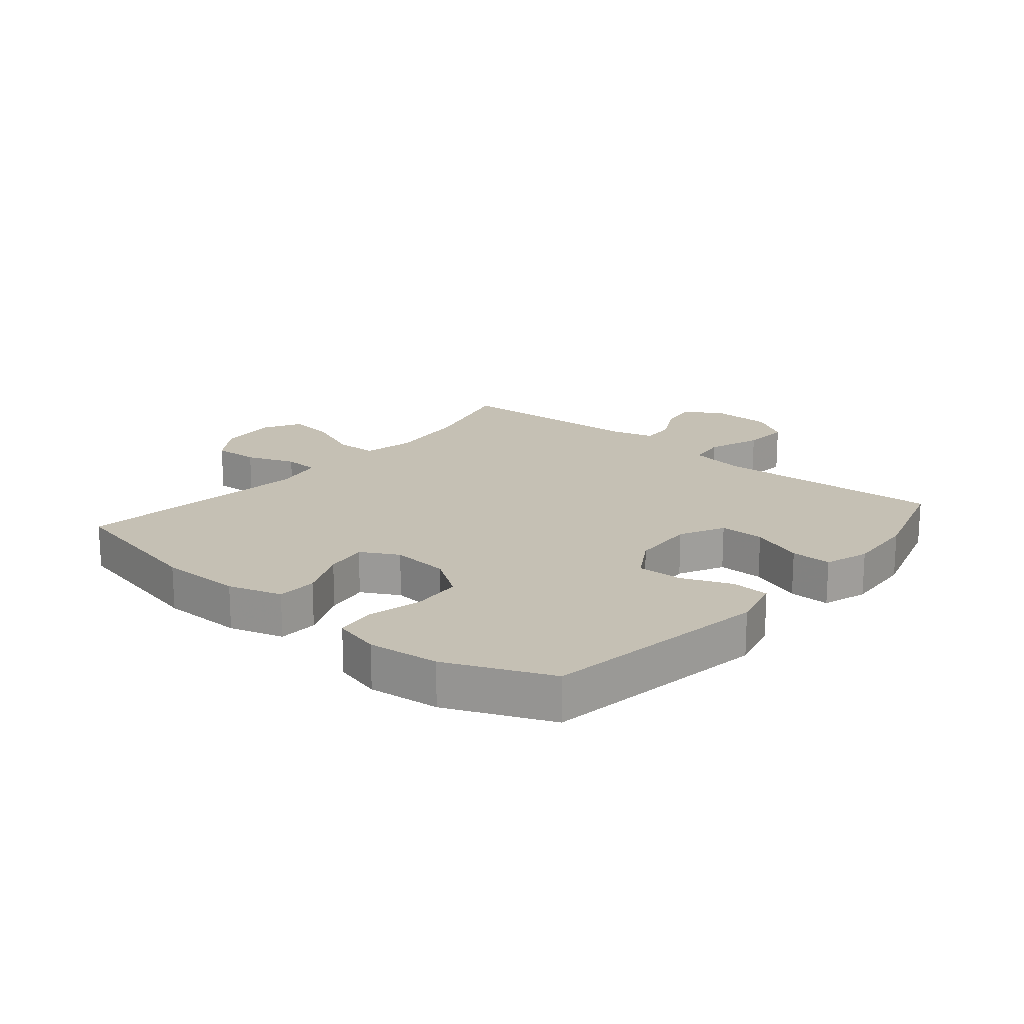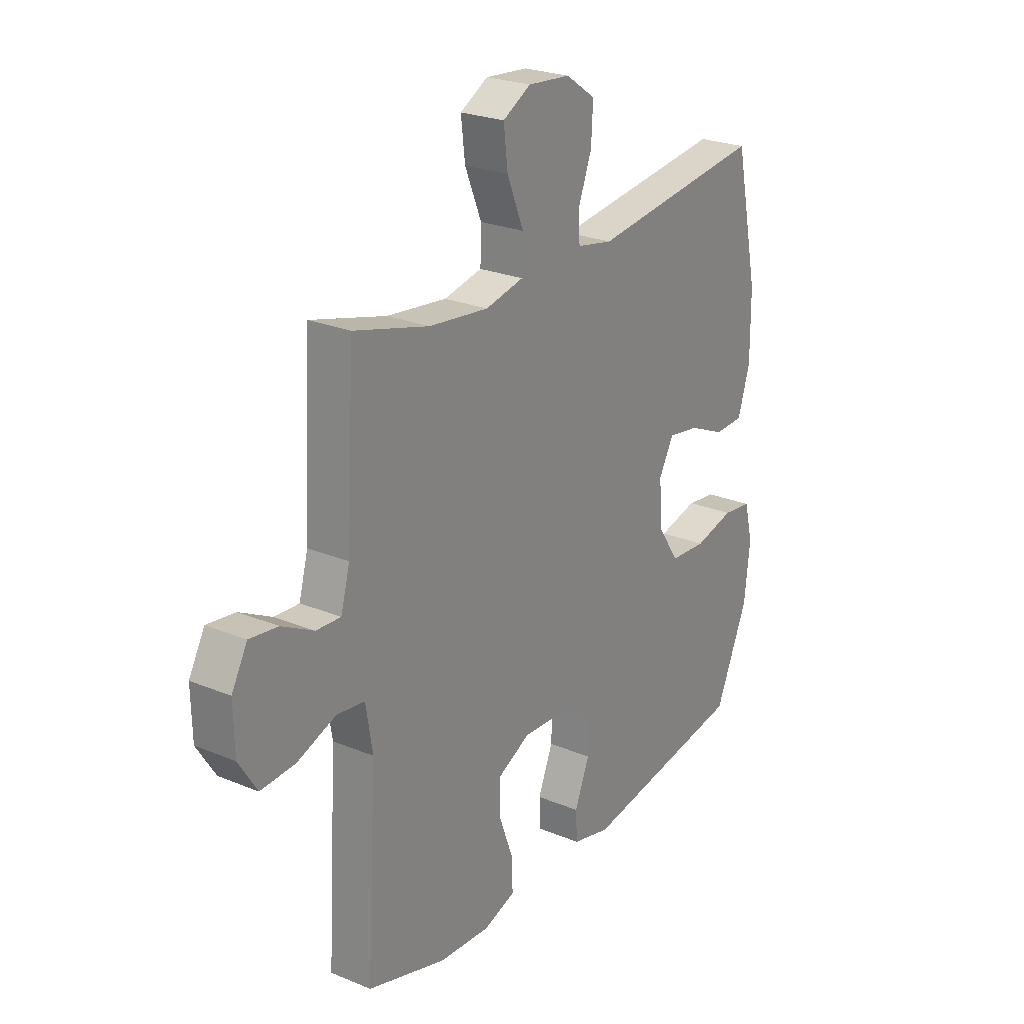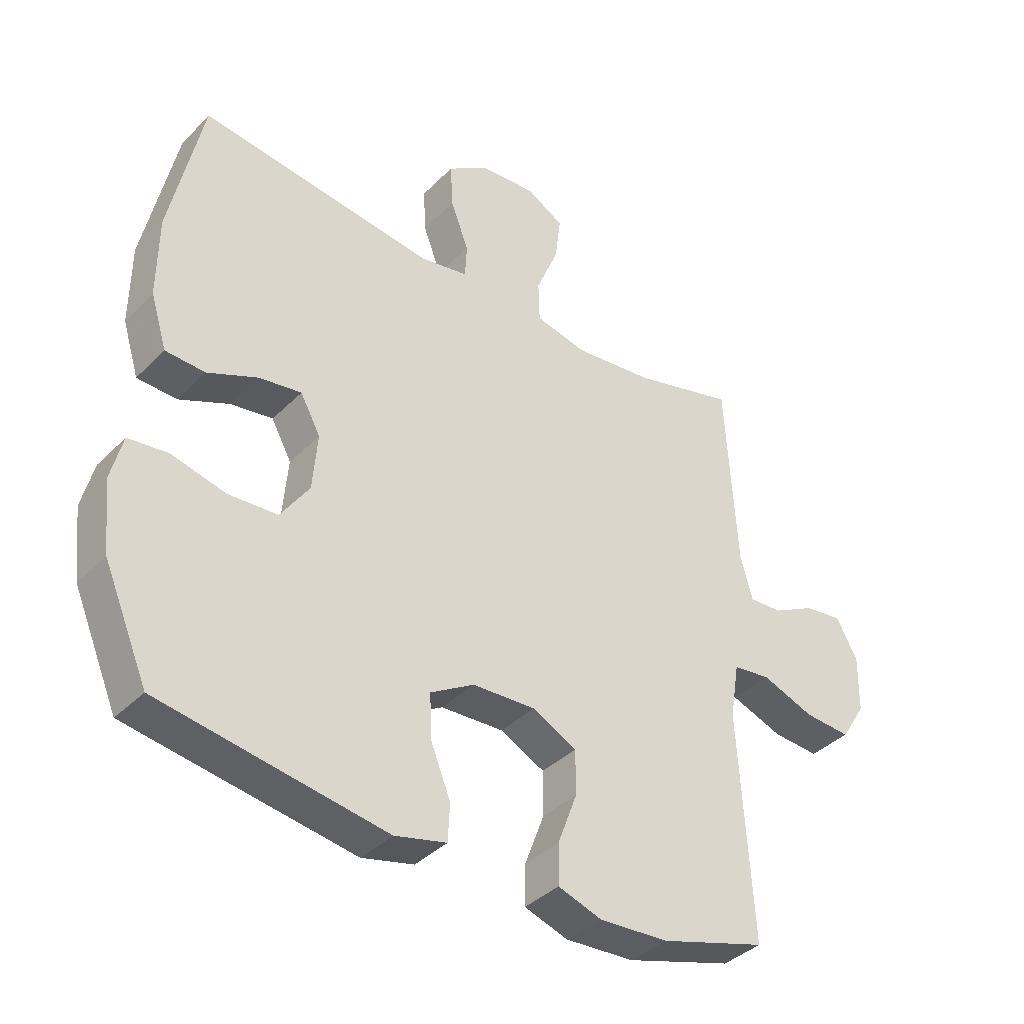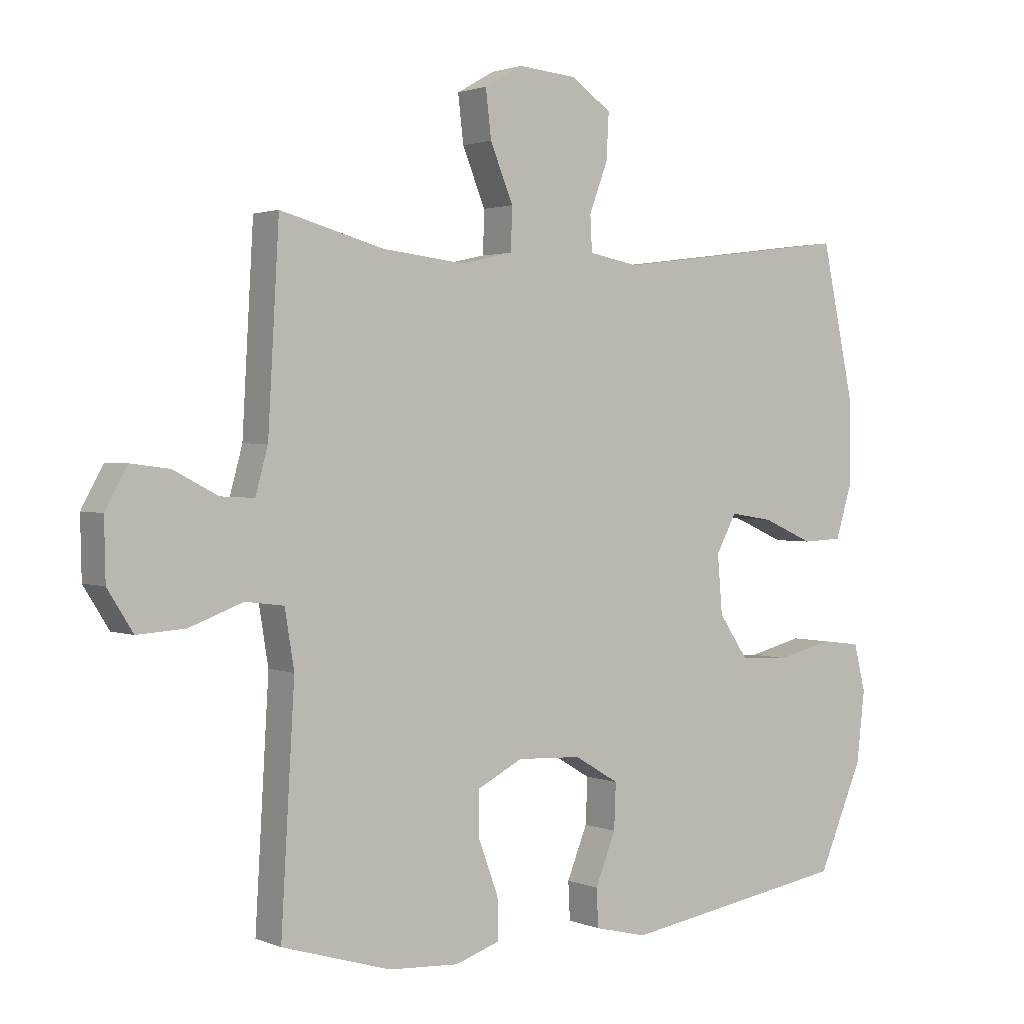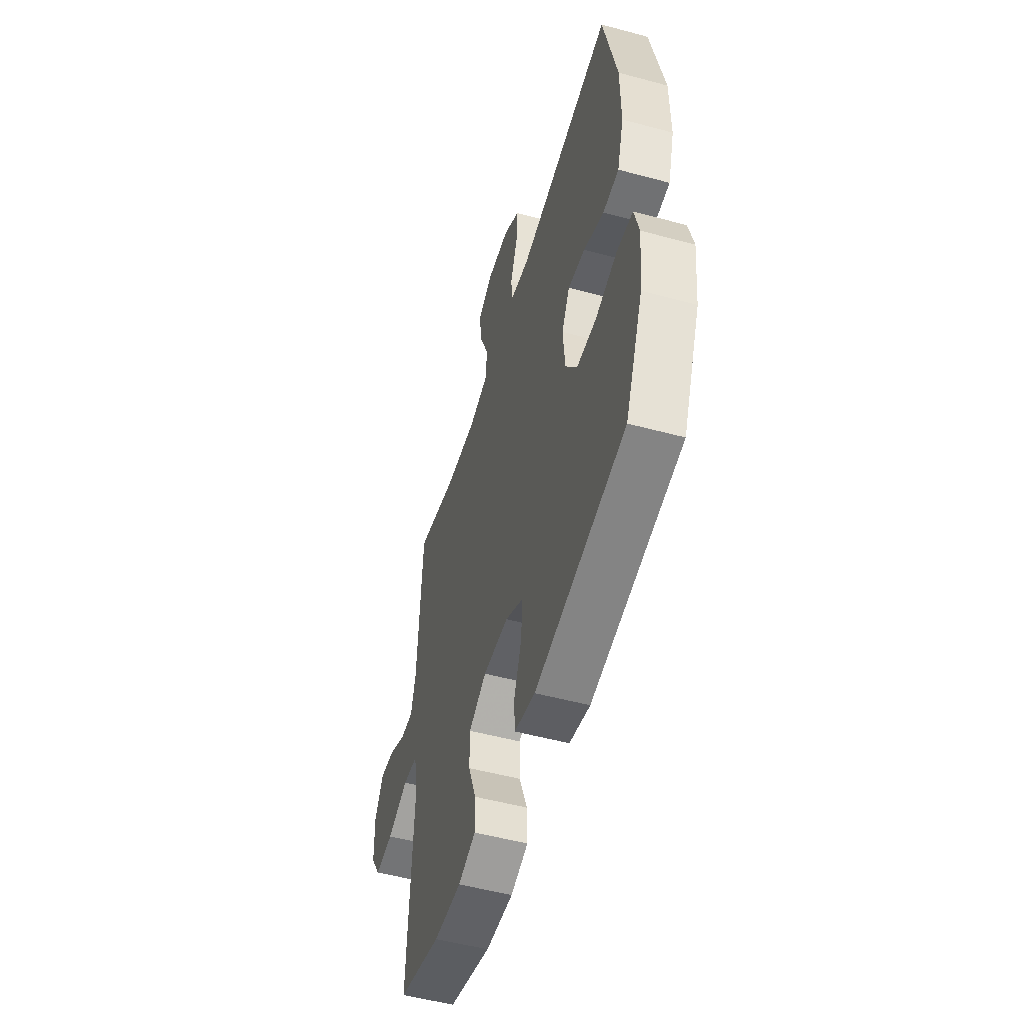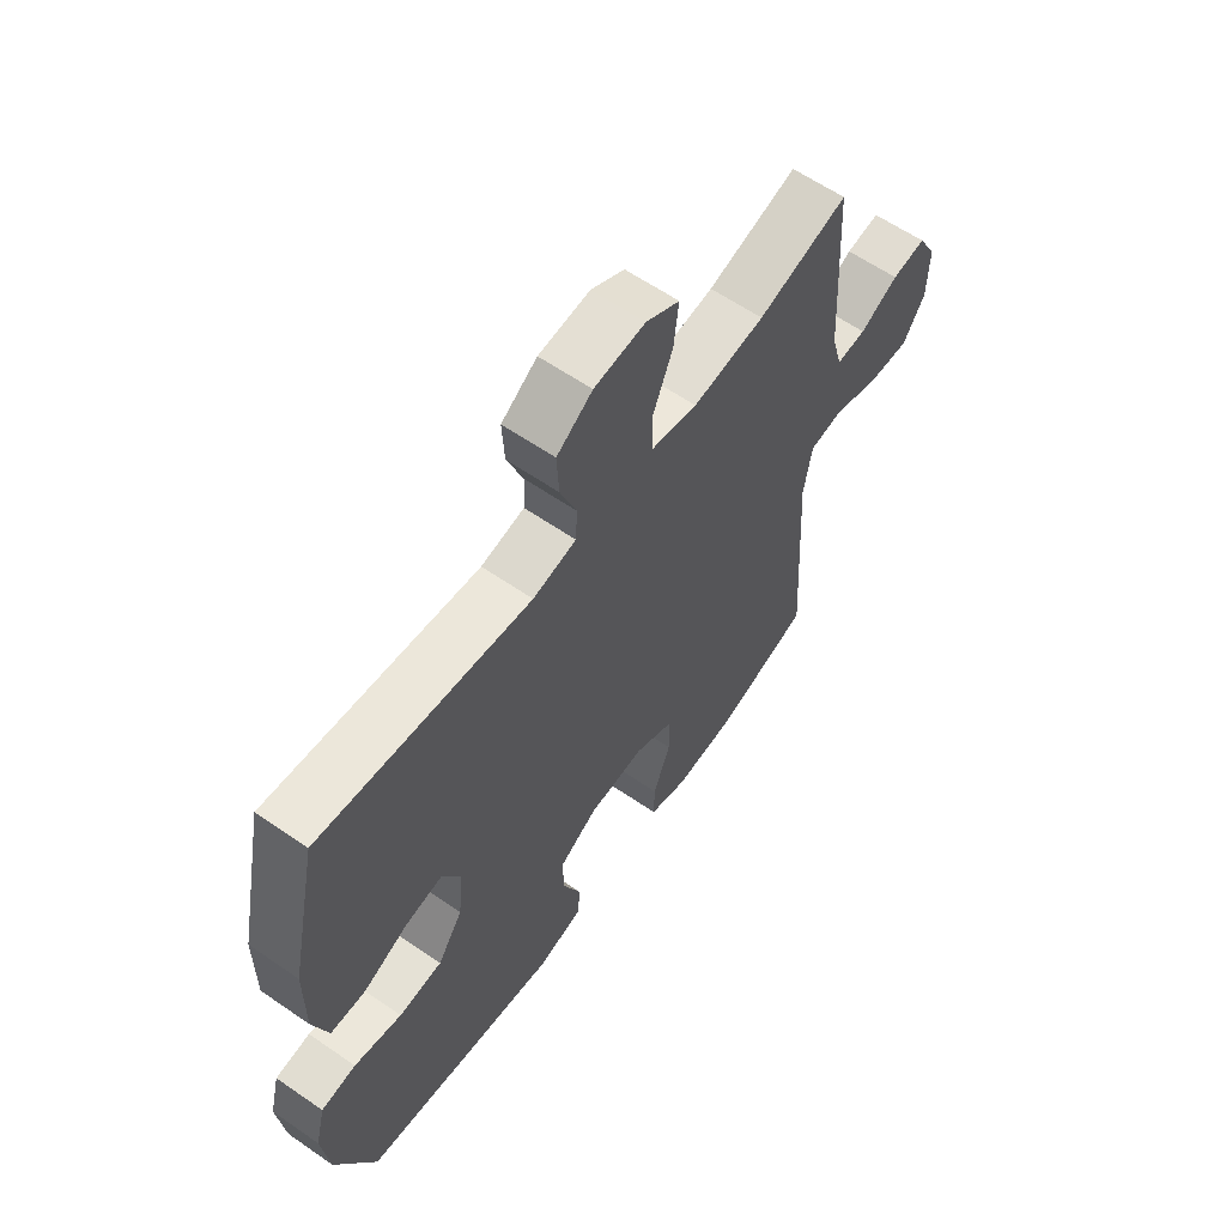
<metadata>
{"format":"obj","ext":"obj","renderer":"f3d","projection":"perspective","resolution":1024,"background":"white","views":[{"elev":18.4,"azim":130.0,"up":"+Y"},{"elev":24.6,"azim":-55.8,"up":"+Z"},{"elev":-38.2,"azim":141.3,"up":"+Z"},{"elev":1.8,"azim":-35.7,"up":"+Z"},{"elev":-52.5,"azim":73.8,"up":"+Z"},{"elev":61.2,"azim":125.1,"up":"+Z"}]}
</metadata>
<code>
v 0.5 0.07 -0.5
v 0.13 0.07 -0.559
v 0.045 0.07 -0.538
v 0.042 0.07 -0.477
v 0.075 0.07 -0.395
v 0.078 0.07 -0.322
v 0.006 0.07 -0.279
v -0.098 0.07 -0.274
v -0.171 0.07 -0.311
v -0.171 0.07 -0.384
v -0.139 0.07 -0.47
v -0.138 0.07 -0.536
v -0.21 0.07 -0.56
v -0.324 0.07 -0.553
v -0.5 0.07 -0.5
v -0.478 0.07 -0.127
v -0.493 0.07 -0.035
v -0.555 0.07 -0.027
v -0.642 0.07 -0.059
v -0.719 0.07 -0.064
v -0.76 0.07 0.001
v -0.762 0.07 0.096
v -0.727 0.07 0.16
v -0.664 0.07 0.152
v -0.593 0.07 0.115
v -0.538 0.07 0.112
v -0.518 0.07 0.185
v -0.5 0.07 0.5
v -0.333 0.07 0.455
v -0.2 0.07 0.44
v -0.115 0.07 0.459
v -0.113 0.07 0.527
v -0.15 0.07 0.617
v -0.159 0.07 0.693
v -0.097 0.07 0.728
v -0.003 0.07 0.72
v 0.063 0.07 0.675
v 0.059 0.07 0.601
v 0.029 0.07 0.522
v 0.032 0.07 0.465
v 0.112 0.07 0.45
v 0.5 0.07 0.5
v 0.553 0.07 0.252
v 0.554 0.07 0.118
v 0.527 0.07 0.031
v 0.462 0.07 0.028
v 0.38 0.07 0.064
v 0.31 0.07 0.075
v 0.277 0.07 0.014
v 0.285 0.07 -0.08
v 0.332 0.07 -0.149
v 0.413 0.07 -0.154
v 0.502 0.07 -0.132
v 0.567 0.07 -0.14
v 0.586 0.07 -0.216
v 0.573 0.07 -0.331
v 0.5 0 -0.5
v 0.13 0 -0.559
v 0.045 0 -0.538
v 0.042 0 -0.477
v 0.075 0 -0.395
v 0.078 0 -0.322
v 0.006 0 -0.279
v -0.098 0 -0.274
v -0.171 0 -0.311
v -0.171 0 -0.384
v -0.139 0 -0.47
v -0.138 0 -0.536
v -0.21 0 -0.56
v -0.324 0 -0.553
v -0.5 0 -0.5
v -0.478 0 -0.127
v -0.493 0 -0.035
v -0.555 0 -0.027
v -0.642 0 -0.059
v -0.719 0 -0.064
v -0.76 0 0.001
v -0.762 0 0.096
v -0.727 0 0.16
v -0.664 0 0.152
v -0.593 0 0.115
v -0.538 0 0.112
v -0.518 0 0.185
v -0.5 0 0.5
v -0.333 0 0.455
v -0.2 0 0.44
v -0.115 0 0.459
v -0.113 0 0.527
v -0.15 0 0.617
v -0.159 0 0.693
v -0.097 0 0.728
v -0.003 0 0.72
v 0.063 0 0.675
v 0.059 0 0.601
v 0.029 0 0.522
v 0.032 0 0.465
v 0.112 0 0.45
v 0.5 0 0.5
v 0.553 0 0.252
v 0.554 0 0.118
v 0.527 0 0.031
v 0.462 0 0.028
v 0.38 0 0.064
v 0.31 0 0.075
v 0.277 0 0.014
v 0.285 0 -0.08
v 0.332 0 -0.149
v 0.413 0 -0.154
v 0.502 0 -0.132
v 0.567 0 -0.14
v 0.586 0 -0.216
v 0.573 0 -0.331
f 3 4 5
f 2 3 5
f 1 2 5
f 56 1 5
f 55 56 5
f 54 55 5
f 53 54 5
f 52 53 5
f 51 52 5 6
f 50 51 6 7
f 49 50 7 8
f 48 49 8 9
f 45 46 47
f 44 45 47
f 43 44 47
f 42 43 47
f 41 42 47
f 40 41 47 48
f 37 38 39
f 36 37 39
f 35 36 39
f 34 35 39
f 33 34 39
f 32 33 39
f 31 32 39 40
f 40 48 9
f 31 40 9
f 30 31 9
f 27 28 29
f 30 9 10
f 29 30 10
f 27 29 10
f 26 27 10
f 23 24 25
f 22 23 25
f 21 22 25
f 20 21 25
f 19 20 25
f 18 19 25
f 17 18 25 26
f 14 15 16
f 13 14 16
f 12 13 16
f 11 12 16
f 10 11 16
f 10 16 17
f 10 17 26
f 61 60 59
f 61 59 58
f 61 58 57
f 61 57 112
f 61 112 111
f 61 111 110
f 61 110 109
f 61 109 108
f 62 61 108 107
f 63 62 107 106
f 64 63 106 105
f 65 64 105 104
f 103 102 101
f 103 101 100
f 103 100 99
f 103 99 98
f 103 98 97
f 104 103 97 96
f 95 94 93
f 95 93 92
f 95 92 91
f 95 91 90
f 95 90 89
f 95 89 88
f 96 95 88 87
f 65 104 96
f 65 96 87
f 65 87 86
f 85 84 83
f 66 65 86
f 66 86 85
f 66 85 83
f 66 83 82
f 81 80 79
f 81 79 78
f 81 78 77
f 81 77 76
f 81 76 75
f 81 75 74
f 82 81 74 73
f 72 71 70
f 72 70 69
f 72 69 68
f 72 68 67
f 72 67 66
f 73 72 66
f 82 73 66
f 1 57 58 2
f 2 58 59 3
f 3 59 60 4
f 4 60 61 5
f 5 61 62 6
f 6 62 63 7
f 7 63 64 8
f 8 64 65 9
f 9 65 66 10
f 10 66 67 11
f 11 67 68 12
f 12 68 69 13
f 13 69 70 14
f 14 70 71 15
f 15 71 72 16
f 16 72 73 17
f 17 73 74 18
f 18 74 75 19
f 19 75 76 20
f 20 76 77 21
f 21 77 78 22
f 22 78 79 23
f 23 79 80 24
f 24 80 81 25
f 25 81 82 26
f 26 82 83 27
f 27 83 84 28
f 28 84 85 29
f 29 85 86 30
f 30 86 87 31
f 31 87 88 32
f 32 88 89 33
f 33 89 90 34
f 34 90 91 35
f 35 91 92 36
f 36 92 93 37
f 37 93 94 38
f 38 94 95 39
f 39 95 96 40
f 40 96 97 41
f 41 97 98 42
f 42 98 99 43
f 43 99 100 44
f 44 100 101 45
f 45 101 102 46
f 46 102 103 47
f 47 103 104 48
f 48 104 105 49
f 49 105 106 50
f 50 106 107 51
f 51 107 108 52
f 52 108 109 53
f 53 109 110 54
f 54 110 111 55
f 55 111 112 56
f 56 112 57 1

</code>
